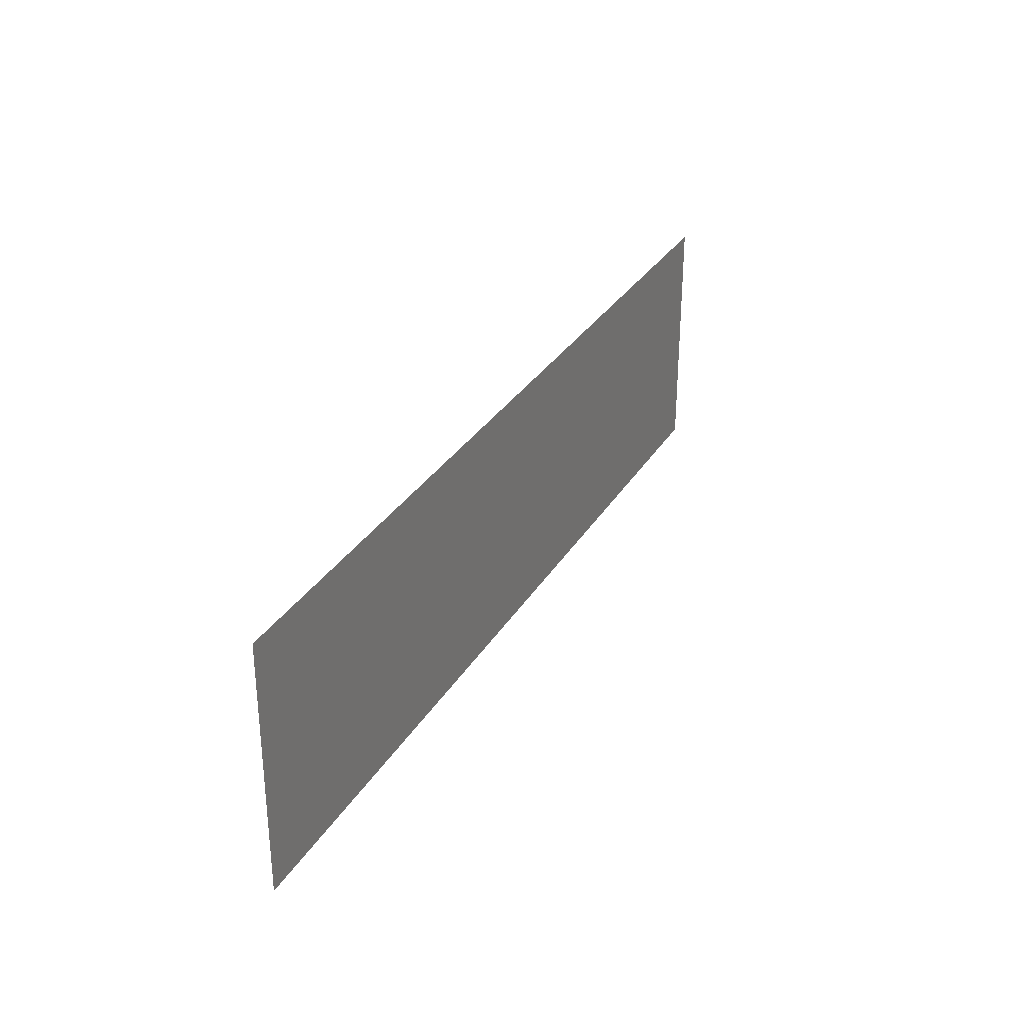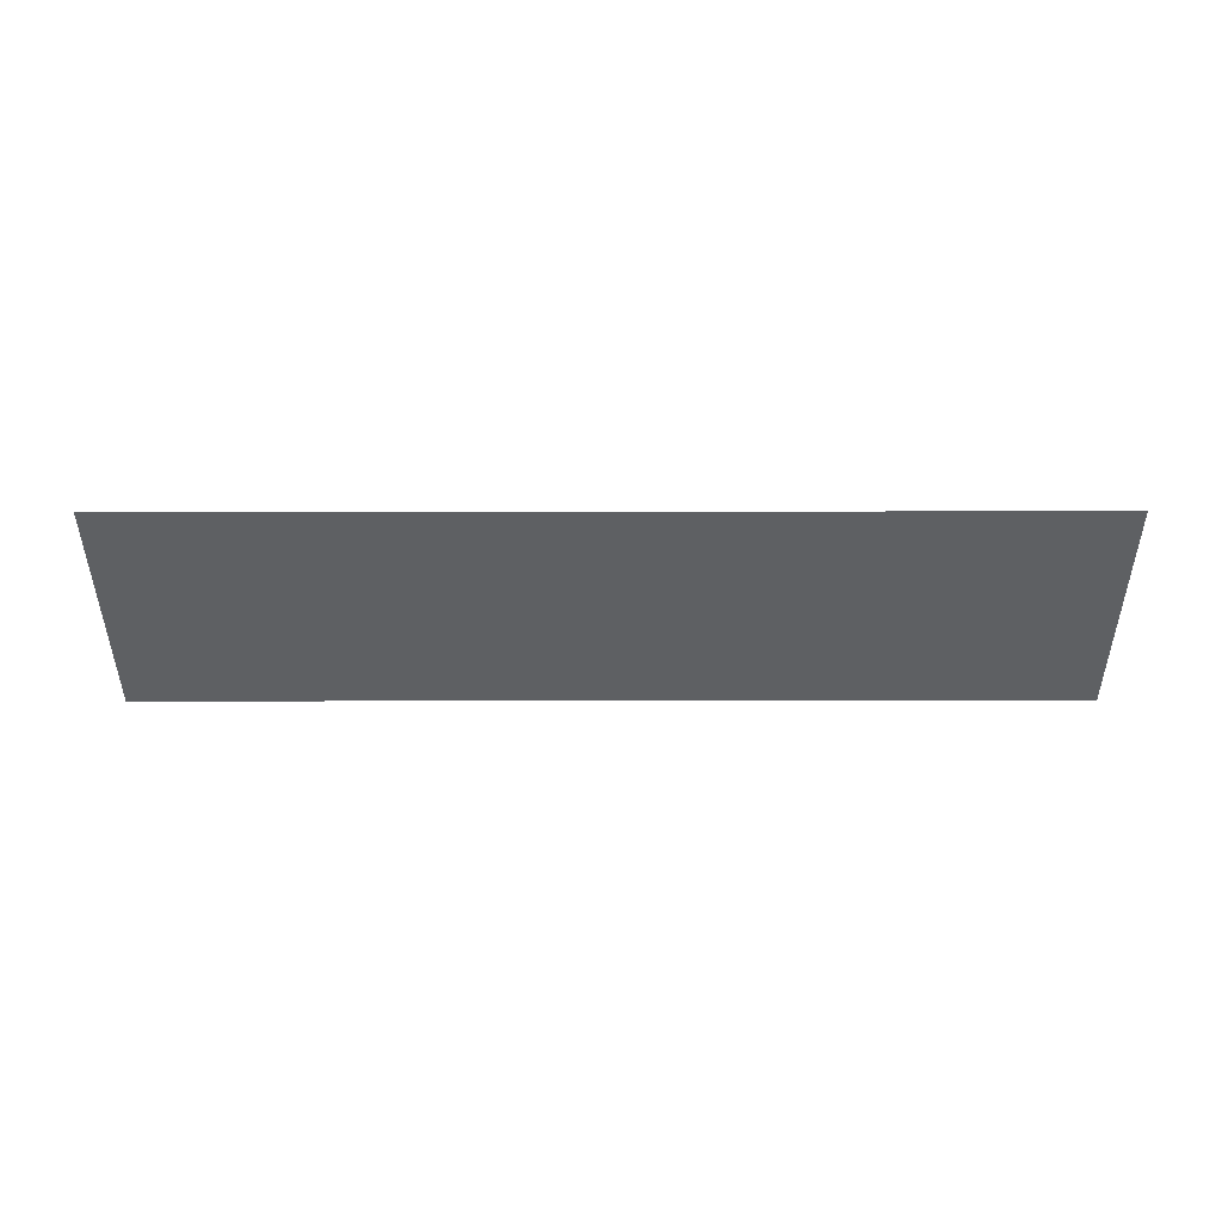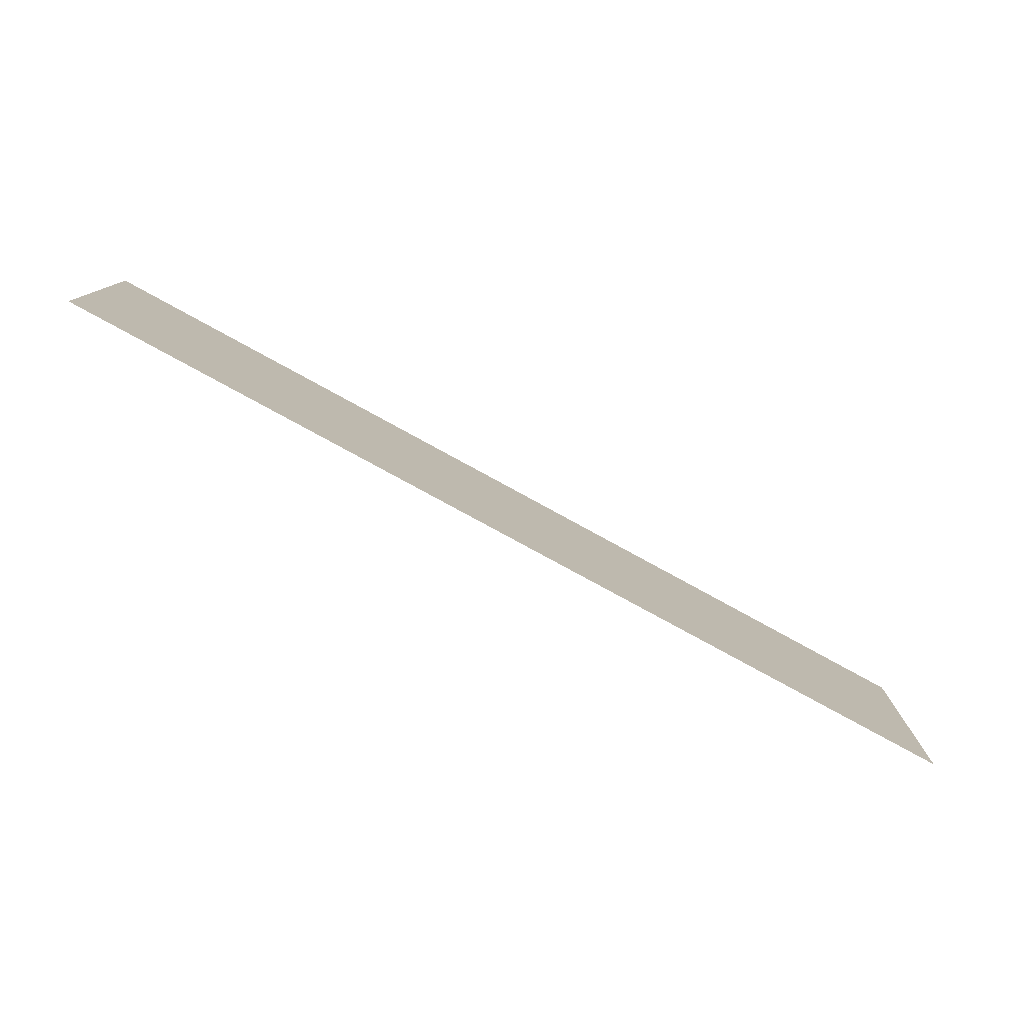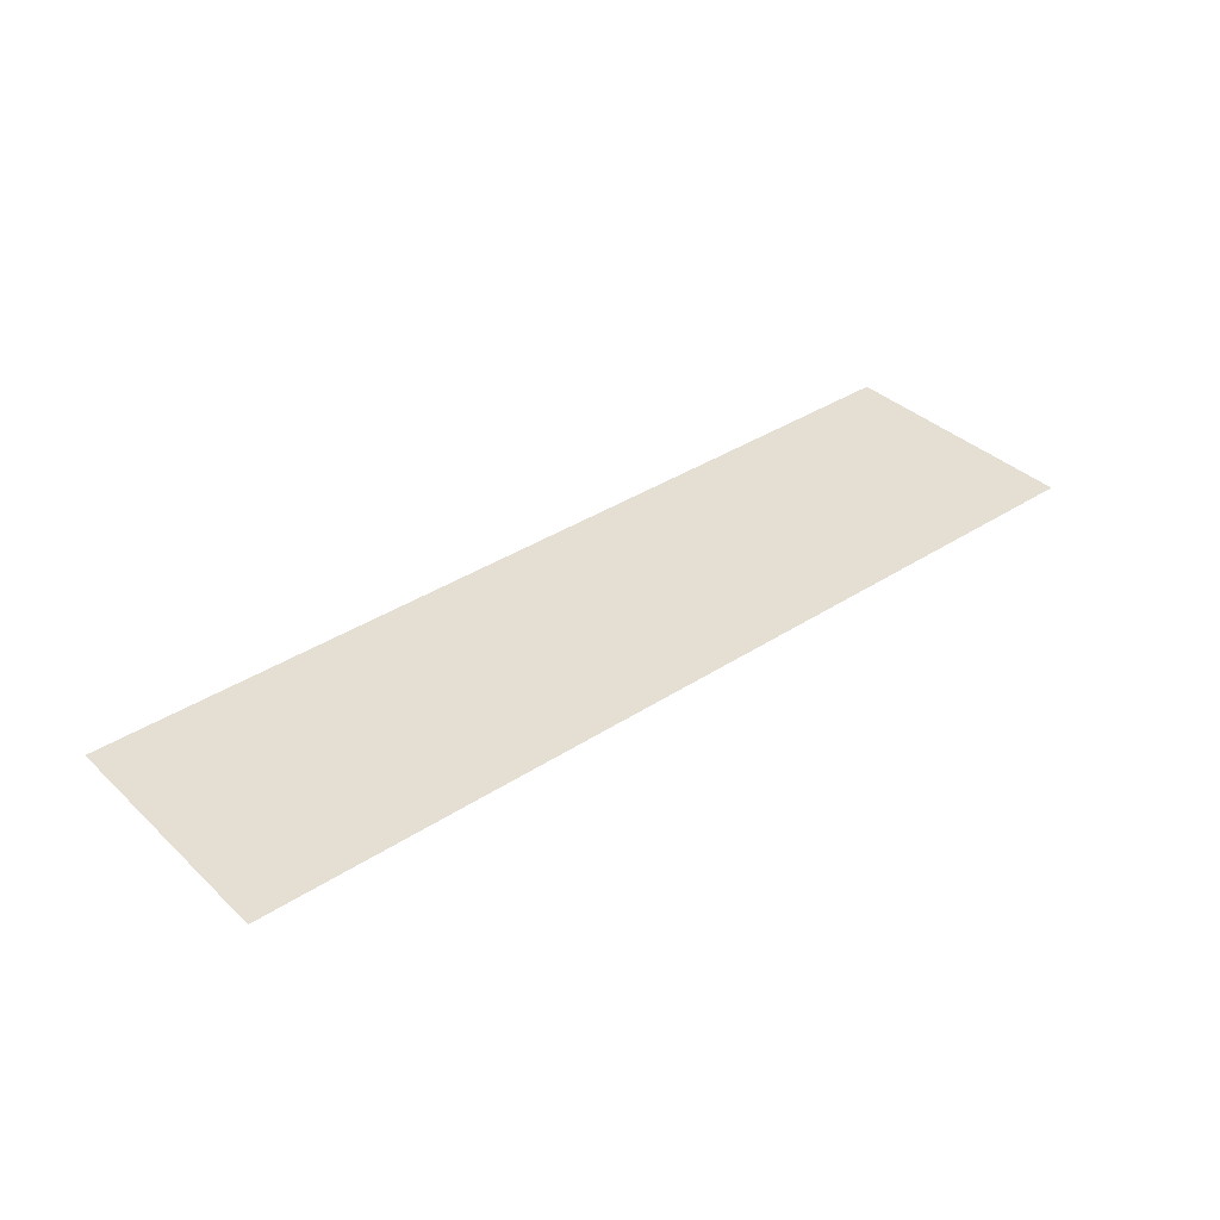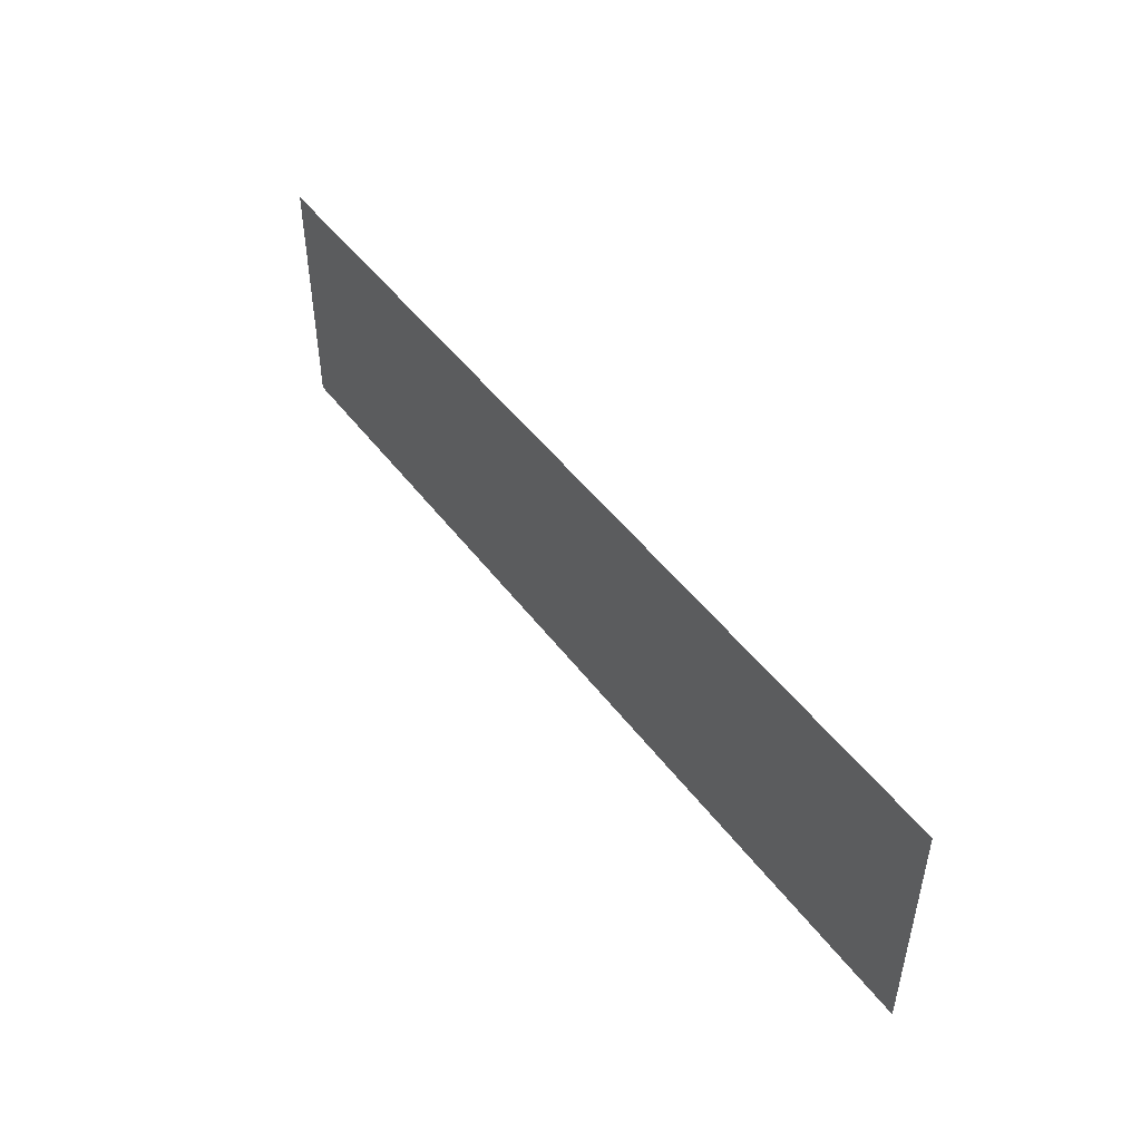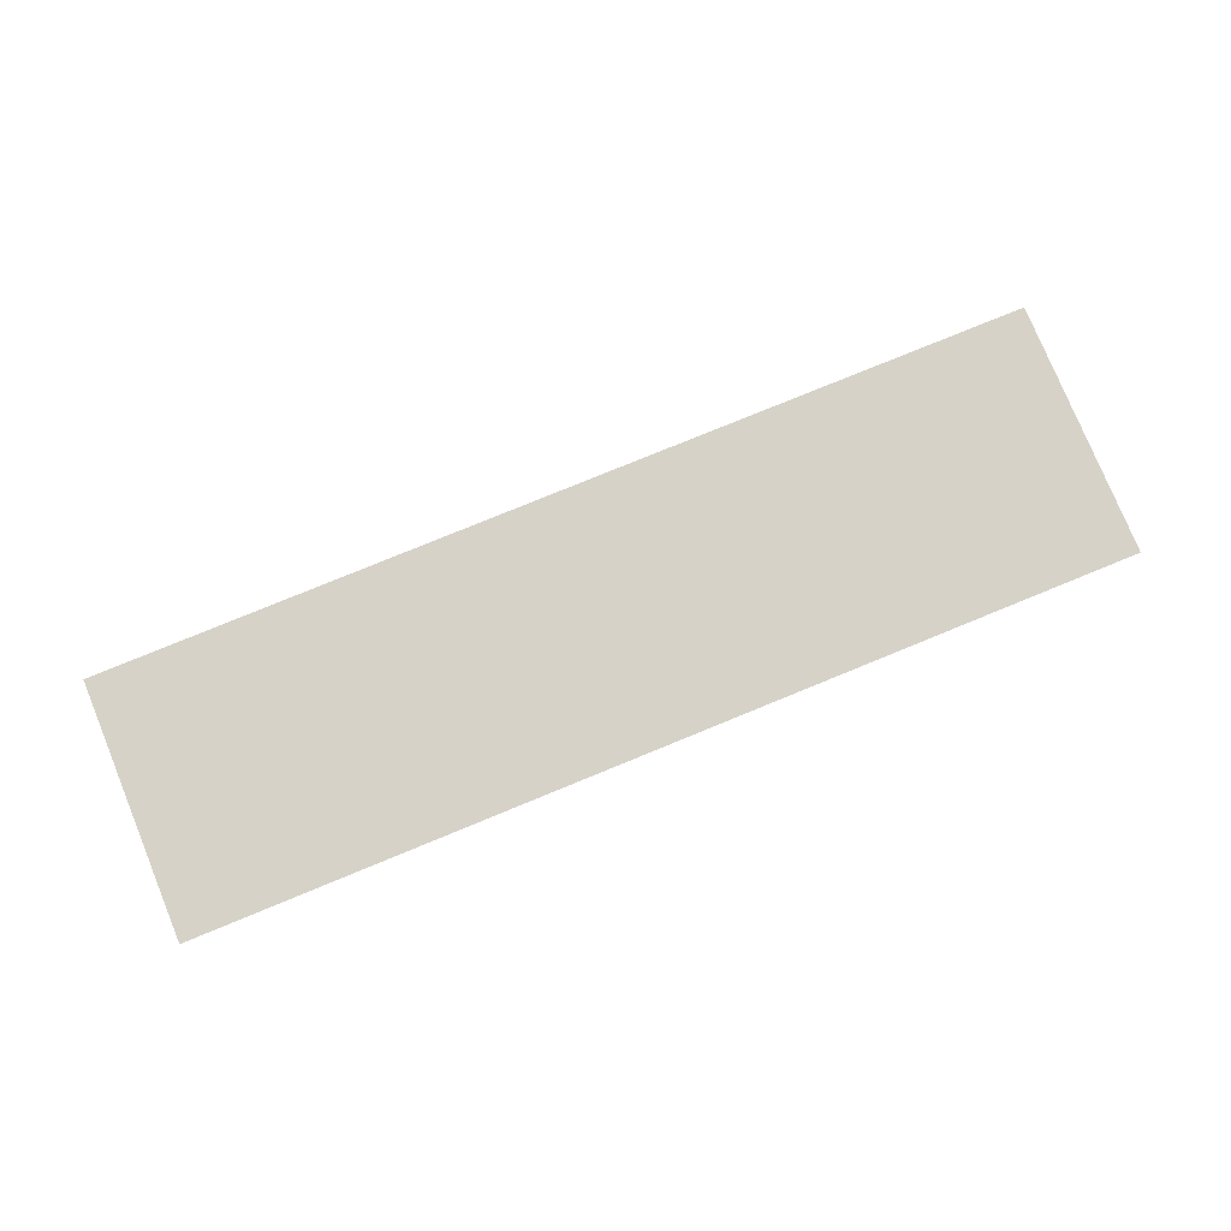
<metadata>
{"format":"obj","ext":"obj","renderer":"f3d","projection":"perspective","resolution":1024,"background":"white","views":[{"elev":30.5,"azim":-64.2,"up":"+Y"},{"elev":-42.5,"azim":0.1,"up":"+Z"},{"elev":-78.6,"azim":-28.7,"up":"+Y"},{"elev":37.0,"azim":-40.0,"up":"+Z"},{"elev":47.9,"azim":-125.0,"up":"+Y"},{"elev":78.2,"azim":-22.3,"up":"+Z"}]}
</metadata>
<code>
v 0.1132 -0.09695 0.5687
v 0.1174 -0.09275 0.5687
v 0.1132 0.02301 0.5687
v 0.5515 -0.09695 0.5687
v 0.1174 0.01881 0.5687
v 0.5473 -0.09275 0.5687
v 0.5515 0.02301 0.5687
v 0.5473 0.01881 0.5687
f 1 2 3
f 2 1 4
f 5 3 2
f 2 4 6
f 3 5 7
f 6 5 2
f 6 4 8
f 7 5 8
f 5 6 8
f 7 8 4
f 3 2 1
f 4 1 2
f 2 3 5
f 6 4 2
f 7 5 3
f 2 5 6
f 8 4 6
f 8 5 7
f 8 6 5
f 4 8 7

</code>
